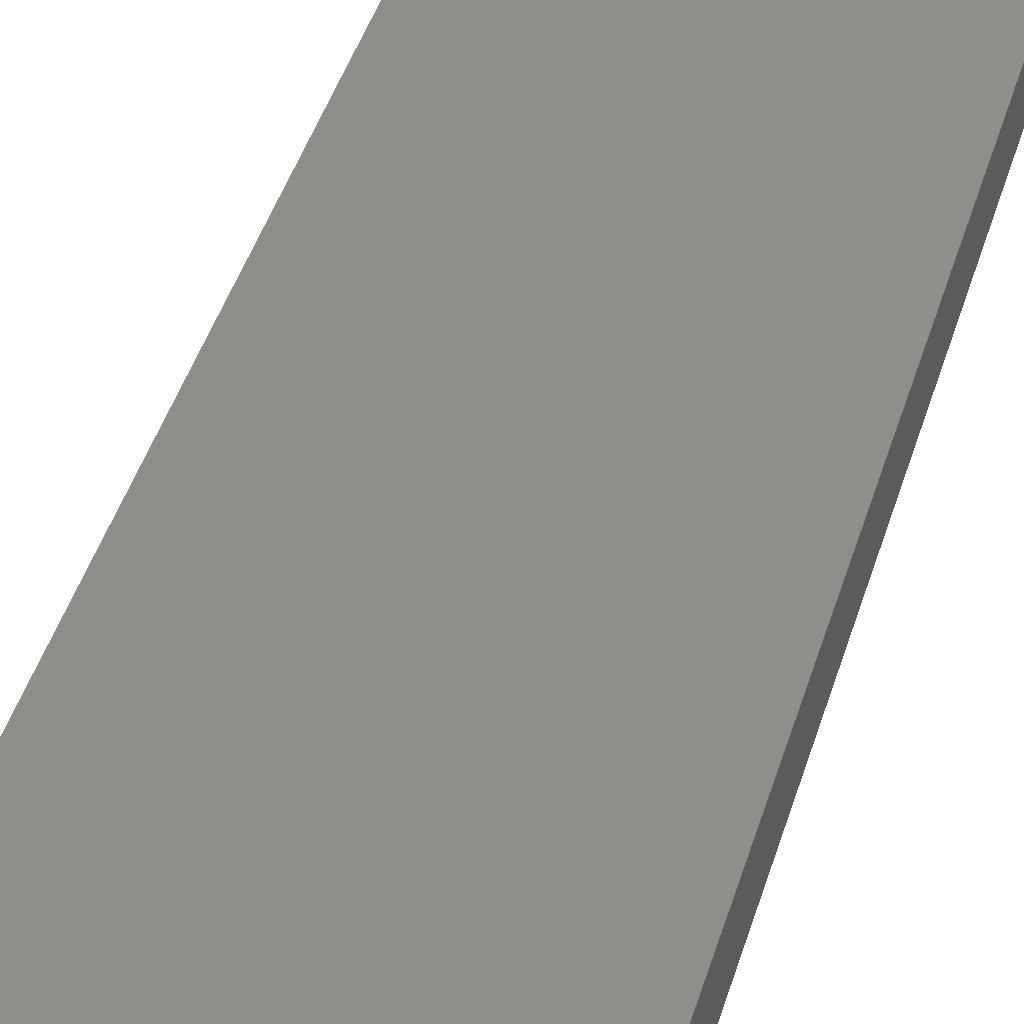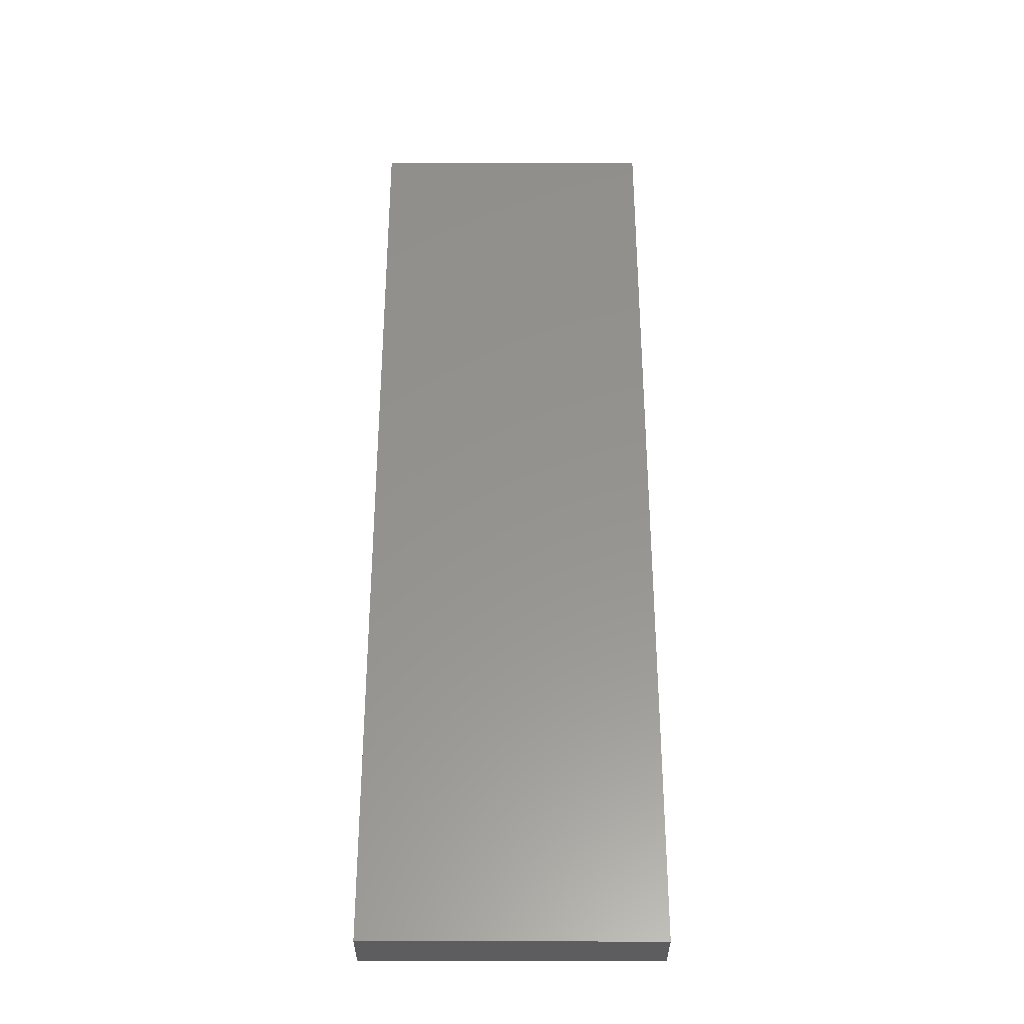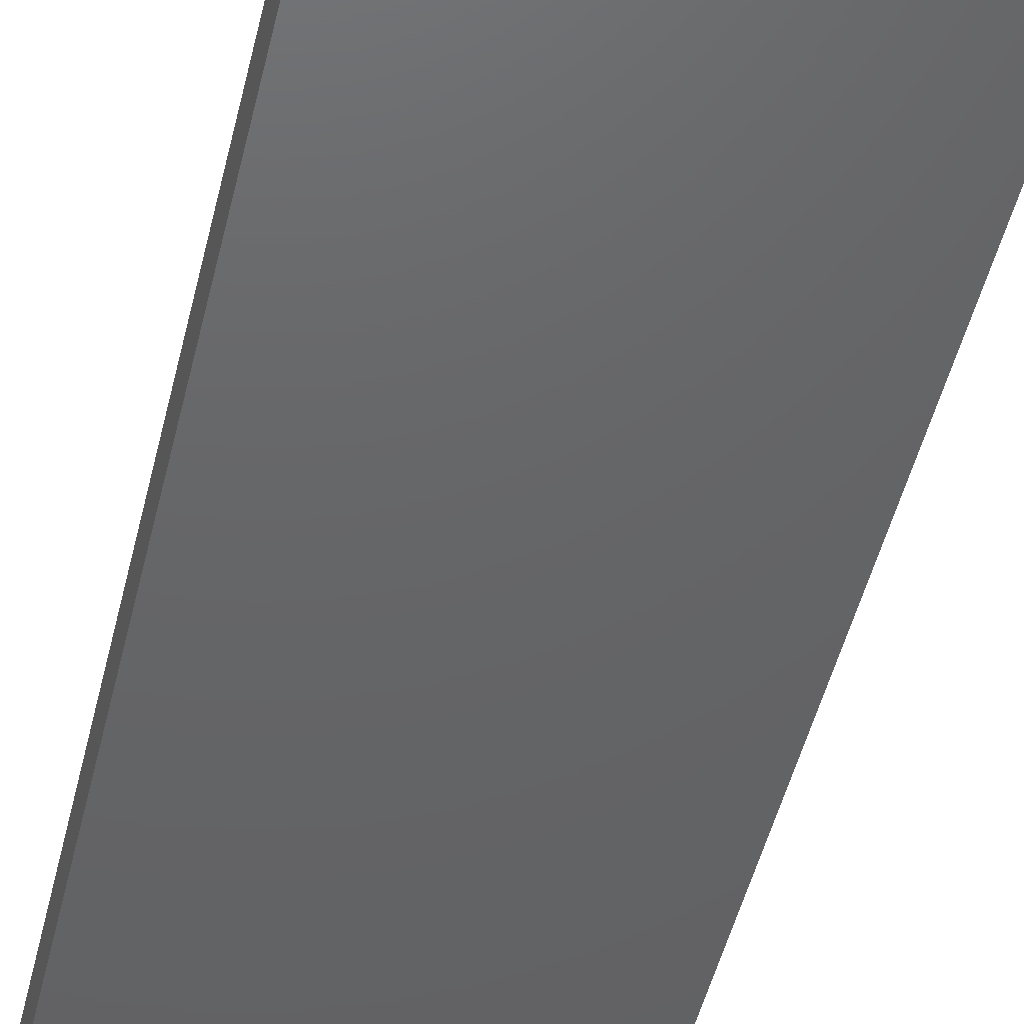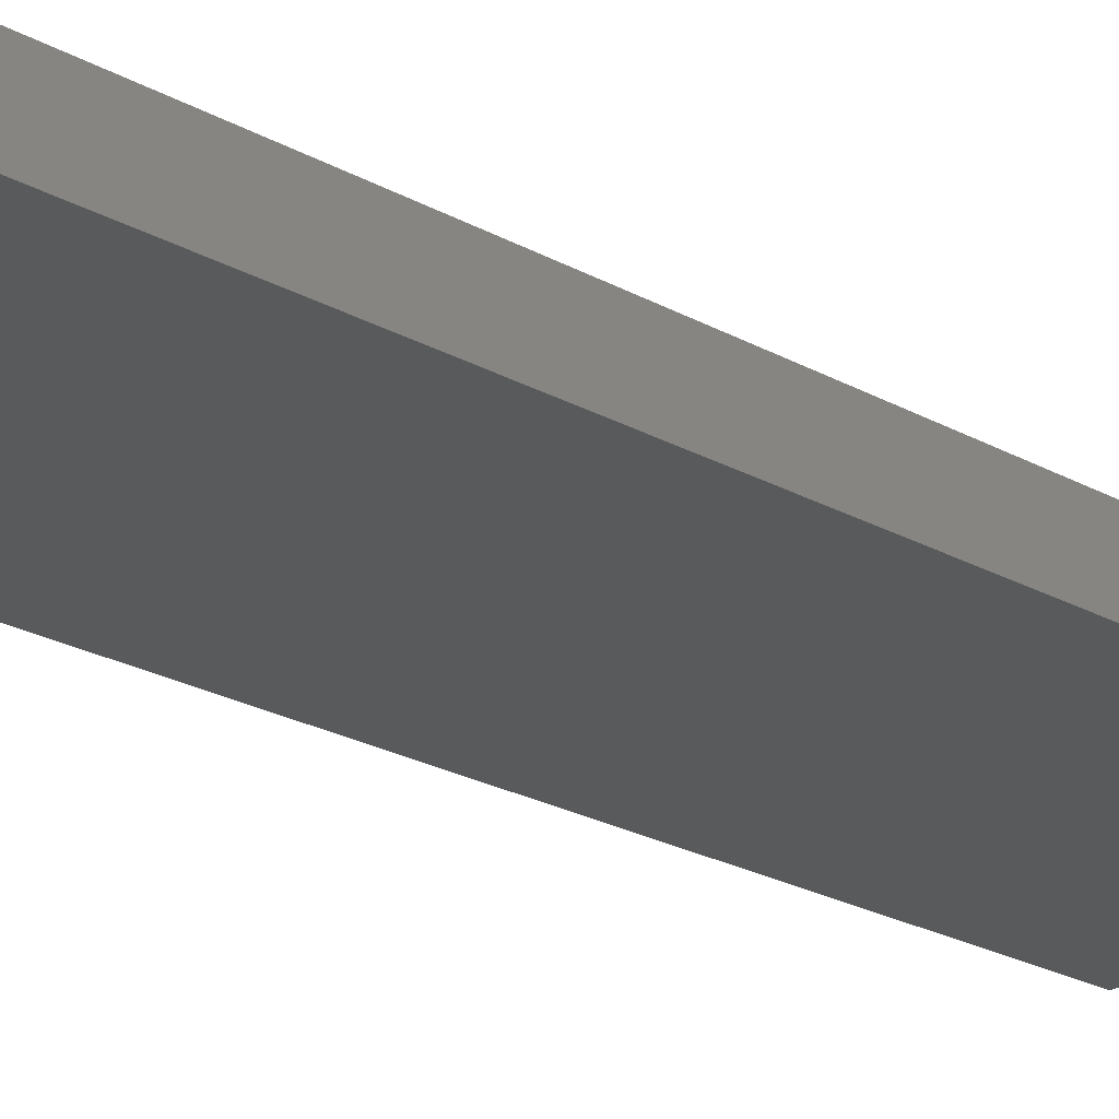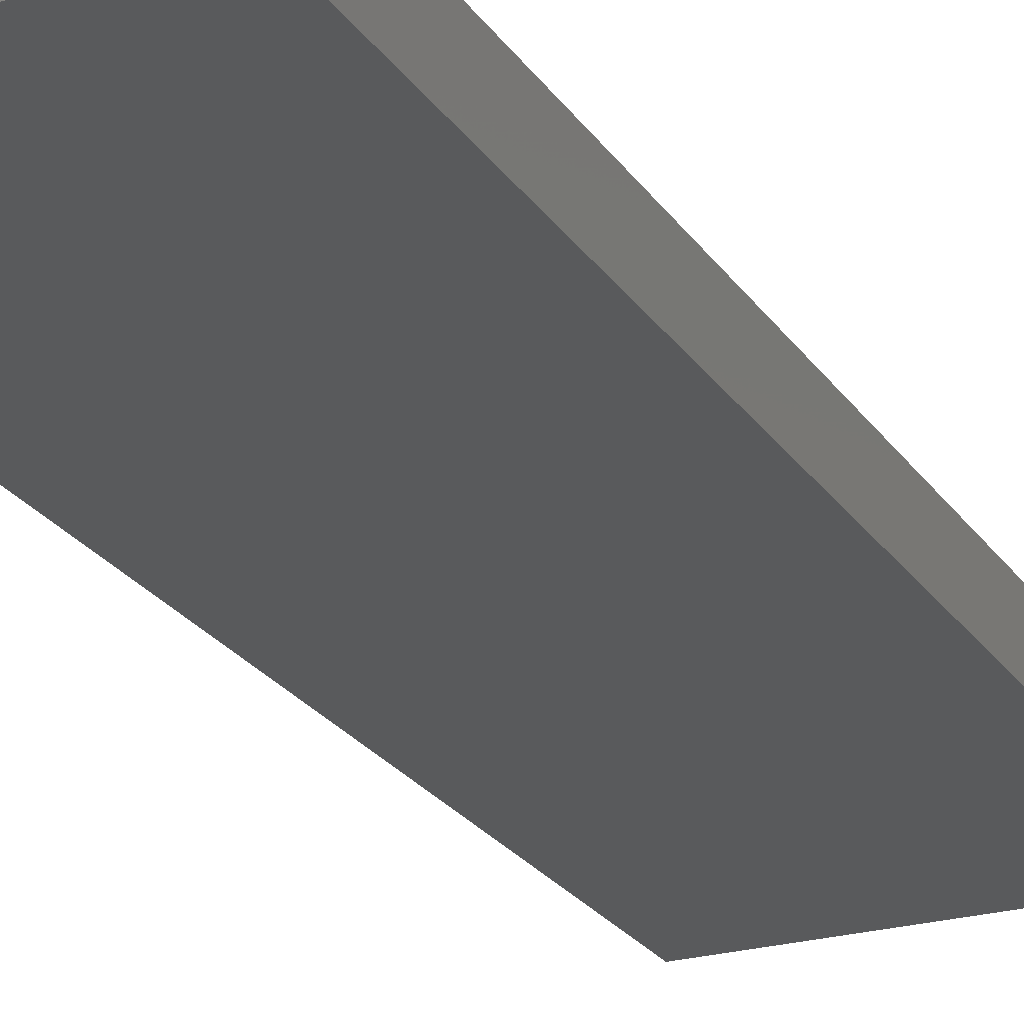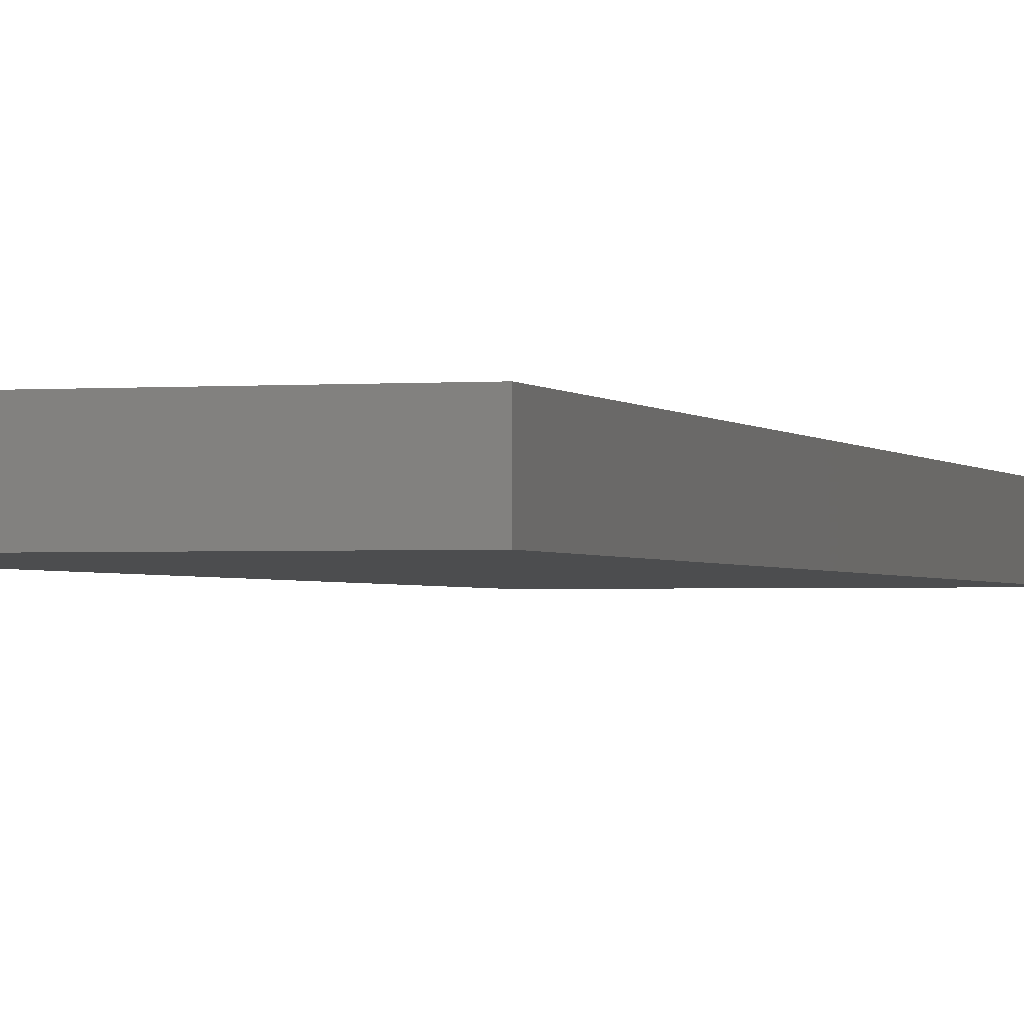
<metadata>
{"format":"stl","ext":"stl","renderer":"f3d","projection":"perspective","resolution":1024,"background":"white","views":[{"elev":42.8,"azim":-163.8,"up":"+Z"},{"elev":-33.3,"azim":179.8,"up":"+Y"},{"elev":-45.9,"azim":167.3,"up":"+Z"},{"elev":-22.7,"azim":45.9,"up":"+Z"},{"elev":-23.9,"azim":25.4,"up":"+Z"},{"elev":-1.6,"azim":16.6,"up":"+Z"}]}
</metadata>
<code>
# stl→obj: 8 verts, 12 faces
v -8.5 28.5 1.5
v 8.5 -28.5 1.5
v 8.5 28.5 1.5
v -8.5 -28.5 1.5
v -8.5 -28.5 -1.5
v 8.5 28.5 -1.5
v 8.5 -28.5 -1.5
v -8.5 28.5 -1.5
f 1 2 3
f 2 1 4
f 5 6 7
f 6 5 8
f 5 2 4
f 2 5 7
f 2 6 3
f 6 2 7
f 6 1 3
f 1 6 8
f 5 1 8
f 1 5 4

</code>
